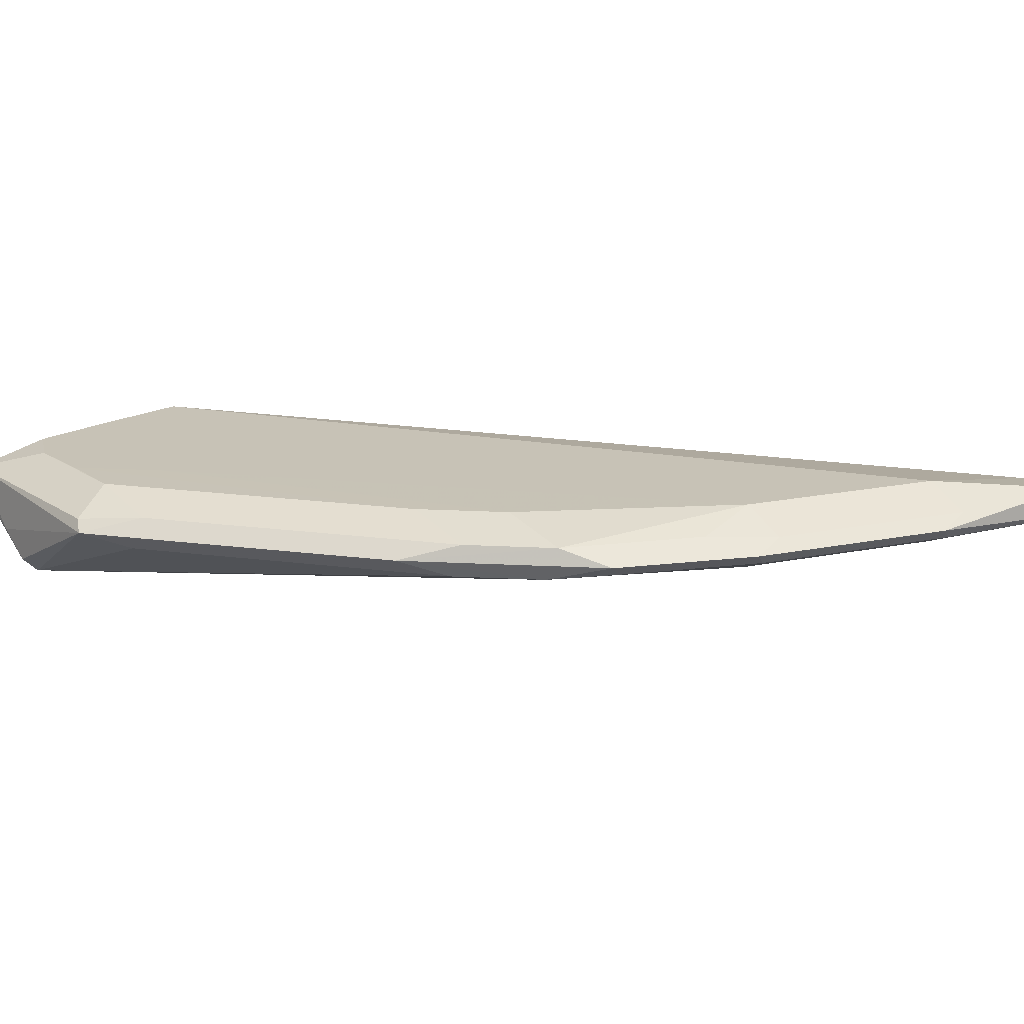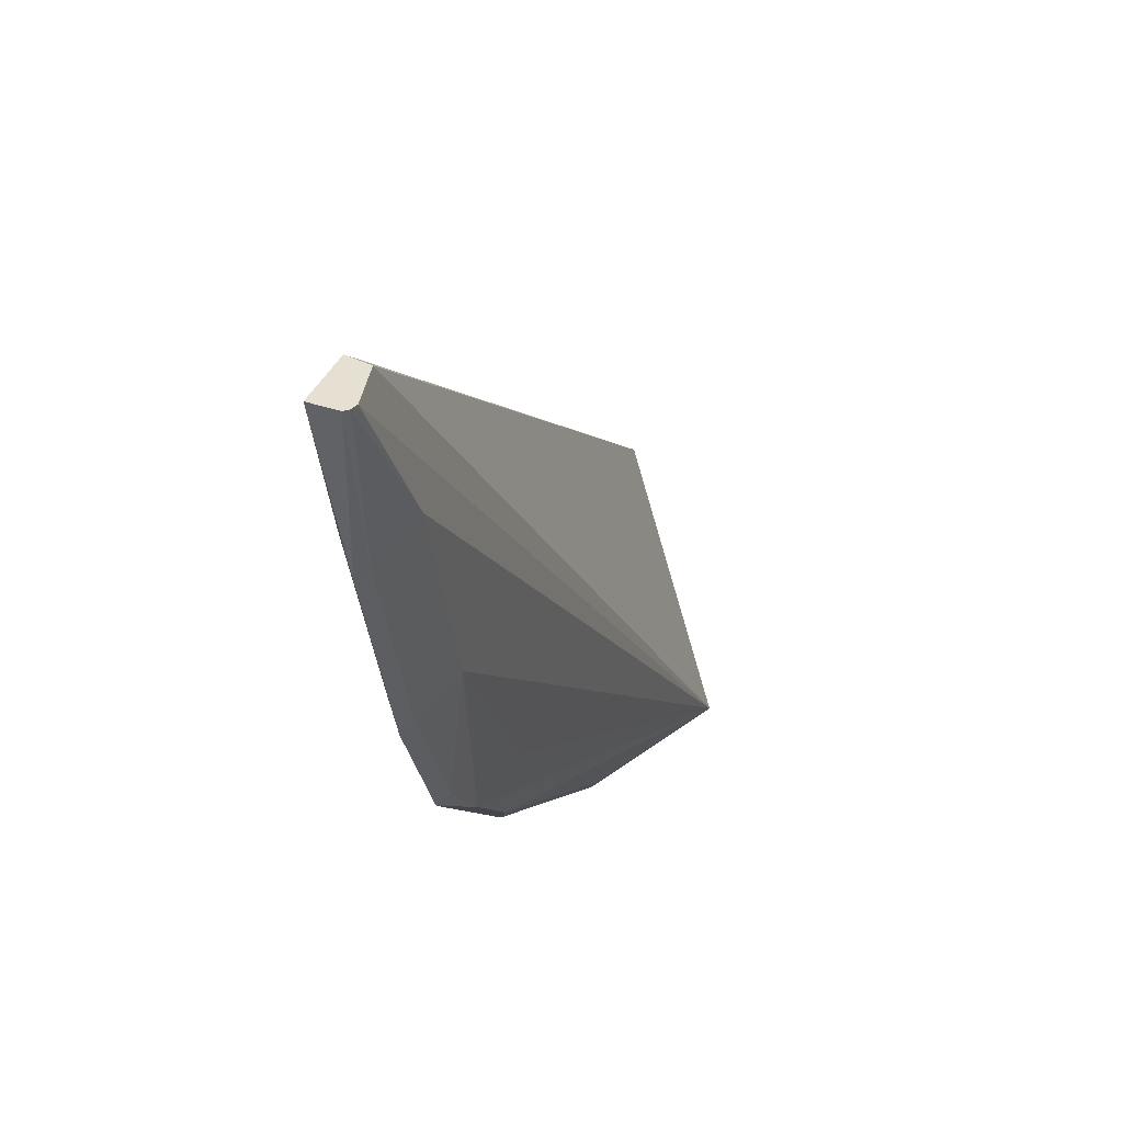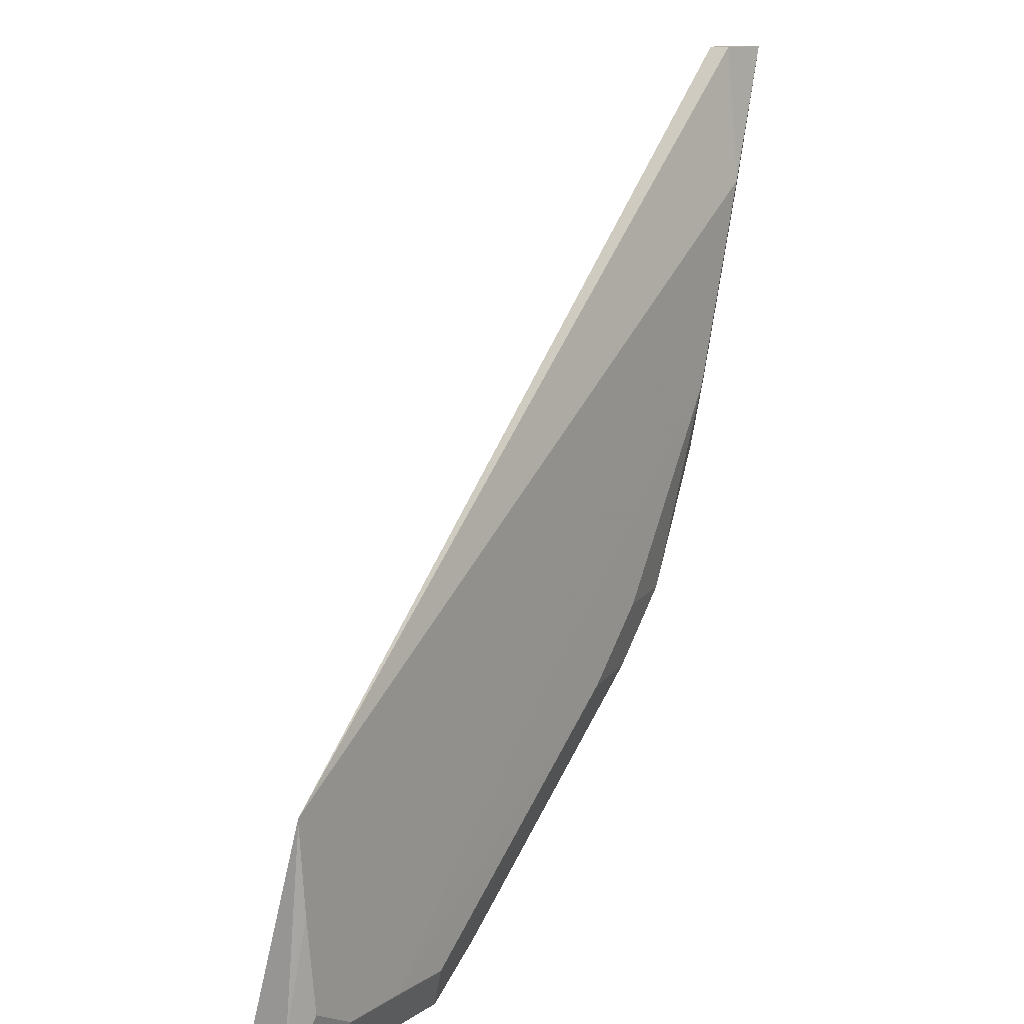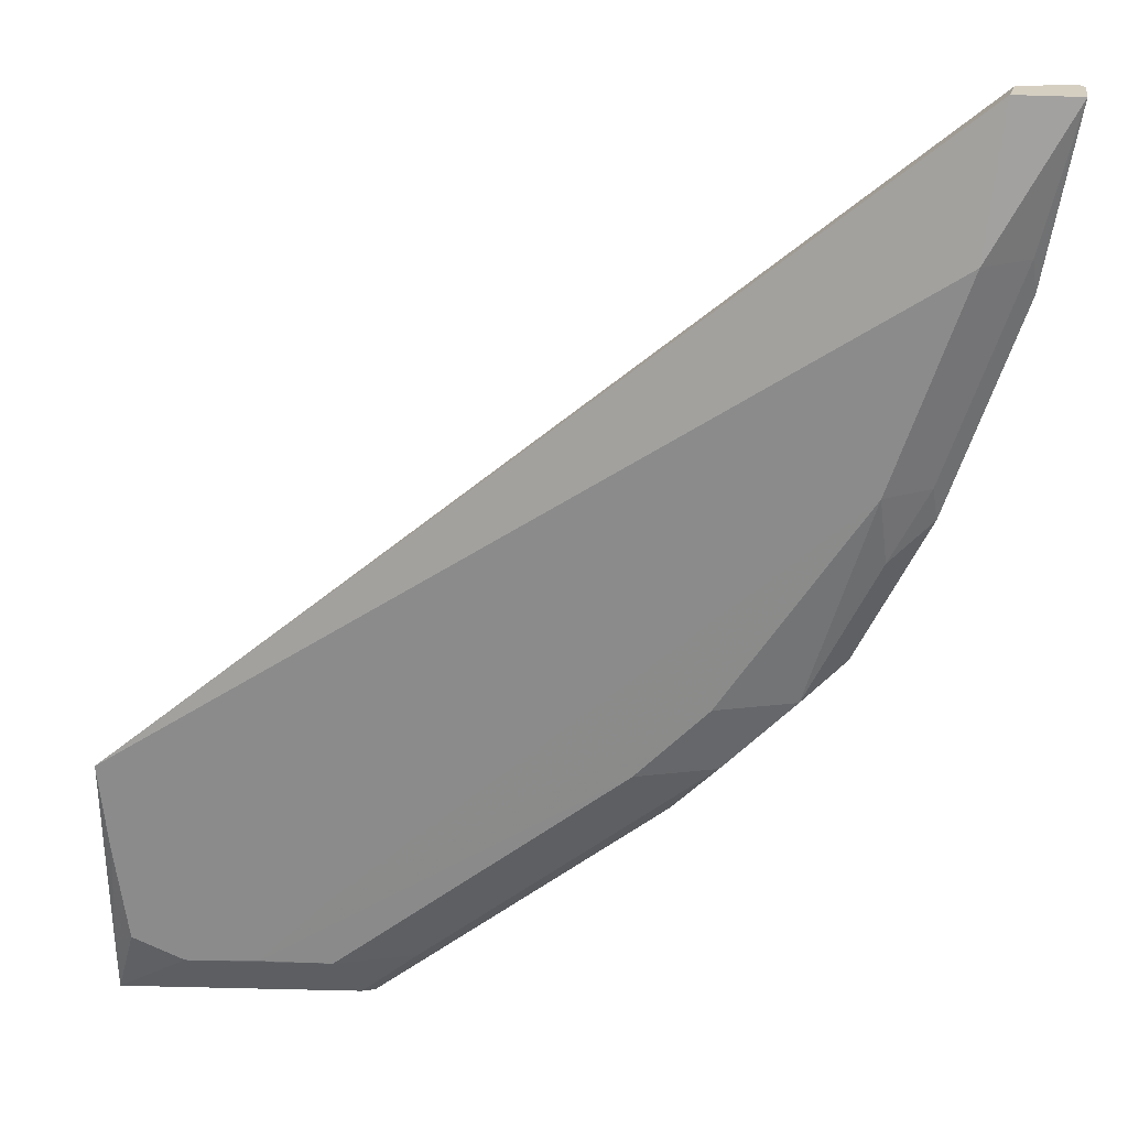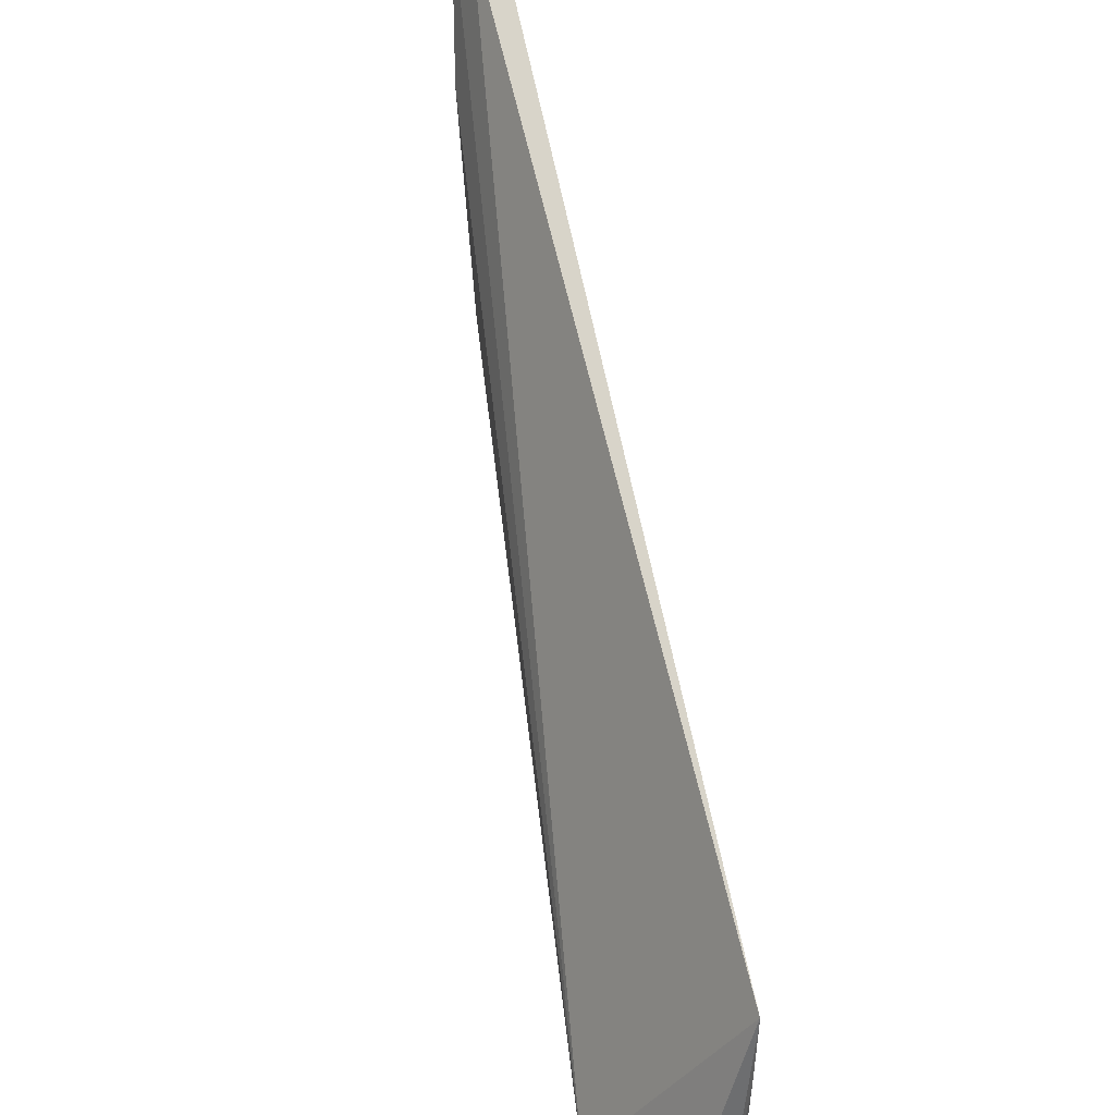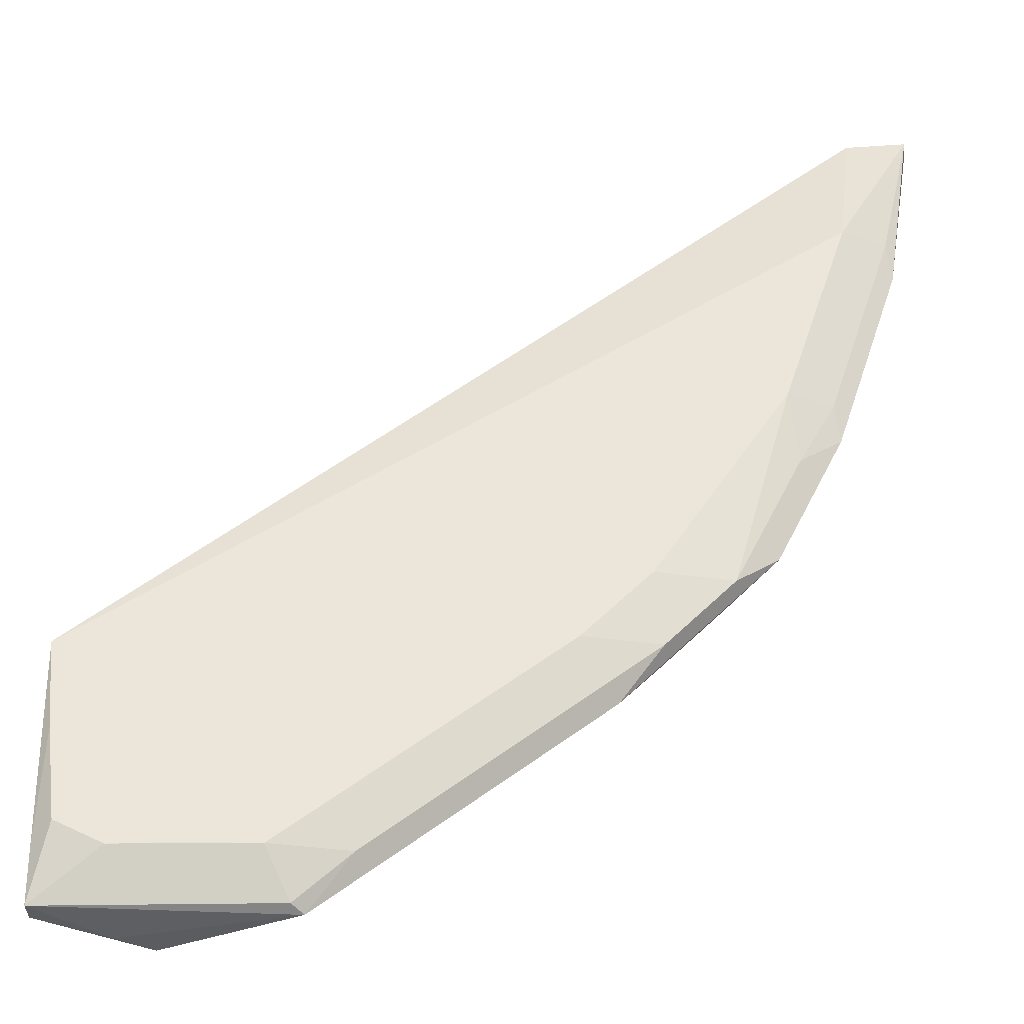
<metadata>
{"format":"obj","ext":"obj","renderer":"f3d","projection":"perspective","resolution":1024,"background":"white","views":[{"elev":19.2,"azim":-129.3,"up":"+Y"},{"elev":38.4,"azim":-71.4,"up":"+Z"},{"elev":11.9,"azim":123.1,"up":"+Z"},{"elev":25.9,"azim":-177.8,"up":"+Z"},{"elev":36.0,"azim":75.3,"up":"+Z"},{"elev":-35.1,"azim":-178.7,"up":"+Z"}]}
</metadata>
<code>
v -0.1746 -0.03056 -0.1768
v -0.1659 -0.02619 -0.1877
v -0.1048 -0.03056 -0.2292
v -0.09604 -0.02619 -0.2401
v -0.1768 -0.02183 -0.1746
v -0.1942 -0.02183 -0.1572
v -0.2052 -0.02619 -0.1484
v -0.1921 -0.03056 -0.1593
v -0.06111 -0.04802 -0.2357
v -0.06112 -0.04365 -0.2401
v -0.035 -0.02913 -0.2386
v -0.035 -0.03145 -0.227
v -0.035 -0.02328 -0.2386
v -0.05239 -0.0371 -0.2401
v -0.09313 -0.02328 -0.2386
v -0.05229 -0.01736 -0.2268
v -0.04005 -0.01736 -0.2206
v -0.08684 -0.01736 -0.2095
v -0.0698 -0.01736 -0.2266
v -0.1746 -0.01746 -0.1572
v -0.1571 -0.01746 -0.1746
v -0.08731 -0.01746 -0.227
v -0.107 -0.02183 -0.227
v -0.2095 -0.01746 -0.1048
v -0.227 -0.01746 -0.0524
v -0.2386 -0.02328 -0.0524
v -0.2466 -0.02184 -0.01757
v -0.2401 -0.02619 -0.06114
v -0.2212 -0.02328 -0.1048
v -0.2226 -0.02619 -0.1135
v -0.2117 -0.02183 -0.1222
v -0.2212 -0.0291 -0.1106
v -0.2386 -0.0291 -0.05822
v -0.2095 -0.03492 -0.1048
v -0.2037 -0.0291 -0.1455
v -0.1746 -0.03492 -0.1572
v -0.227 -0.03492 -0.0524
v -0.2462 -0.03034 -0.01757
v -0.2445 -0.03102 -0.01757
v -0.2328 -0.02905 -0.01757
v -0.2472 -0.02918 -0.01757
v -0.2312 -0.02288 -0.01757
v -0.035 -0.01736 -0.1744
v -0.035 -0.03106 -0.225
v -0.035 -0.02178 -0.2248
v -0.035 -0.01736 -0.1755
v -0.03708 -0.01736 -0.1972
f 39 9 40
f 34 36 9
f 37 9 39
f 37 39 38
f 39 40 41
f 37 38 33
f 37 33 34
f 37 34 9
f 34 8 36
f 32 28 30
f 35 7 8
f 35 8 34
f 35 34 32
f 32 34 33
f 32 33 28
f 32 30 7
f 7 30 6
f 38 39 41
f 31 6 30
f 35 32 7
f 38 41 33
f 46 45 47
f 28 41 27
f 31 24 6
f 36 8 9
f 18 25 43
f 47 18 43
f 17 18 47
f 45 13 17
f 45 17 47
f 46 47 43
f 46 43 45
f 28 33 41
f 45 43 13
f 44 9 12
f 44 12 43
f 44 43 9
f 40 9 43
f 42 41 40
f 42 40 43
f 42 43 25
f 27 42 25
f 27 41 42
f 12 13 43
f 29 26 24
f 1 9 8
f 29 31 30
f 16 13 15
f 13 4 15
f 14 11 10
f 14 10 4
f 14 4 13
f 14 13 11
f 11 13 12
f 11 12 9
f 10 9 4
f 4 9 3
f 1 3 9
f 2 1 8
f 2 8 7
f 2 7 6
f 2 6 5
f 2 5 4
f 2 4 3
f 2 3 1
f 29 24 31
f 16 17 13
f 16 18 17
f 11 9 10
f 19 20 18
f 29 30 28
f 19 18 16
f 26 28 27
f 26 27 25
f 26 25 24
f 24 25 18
f 24 18 20
f 24 20 6
f 6 20 5
f 21 5 20
f 29 28 26
f 4 23 15
f 4 5 23
f 23 5 22
f 23 22 15
f 16 15 22
f 19 16 22
f 19 22 21
f 19 21 20
f 21 22 5

</code>
